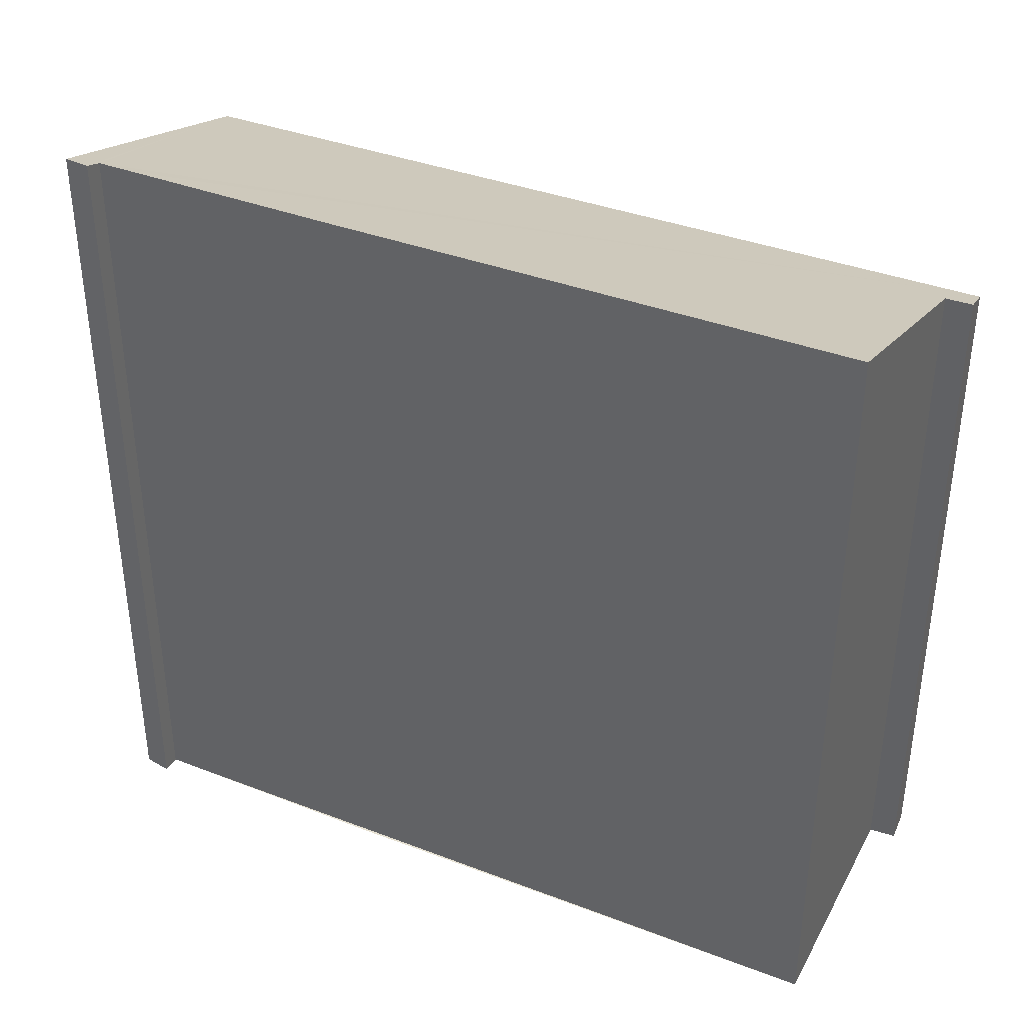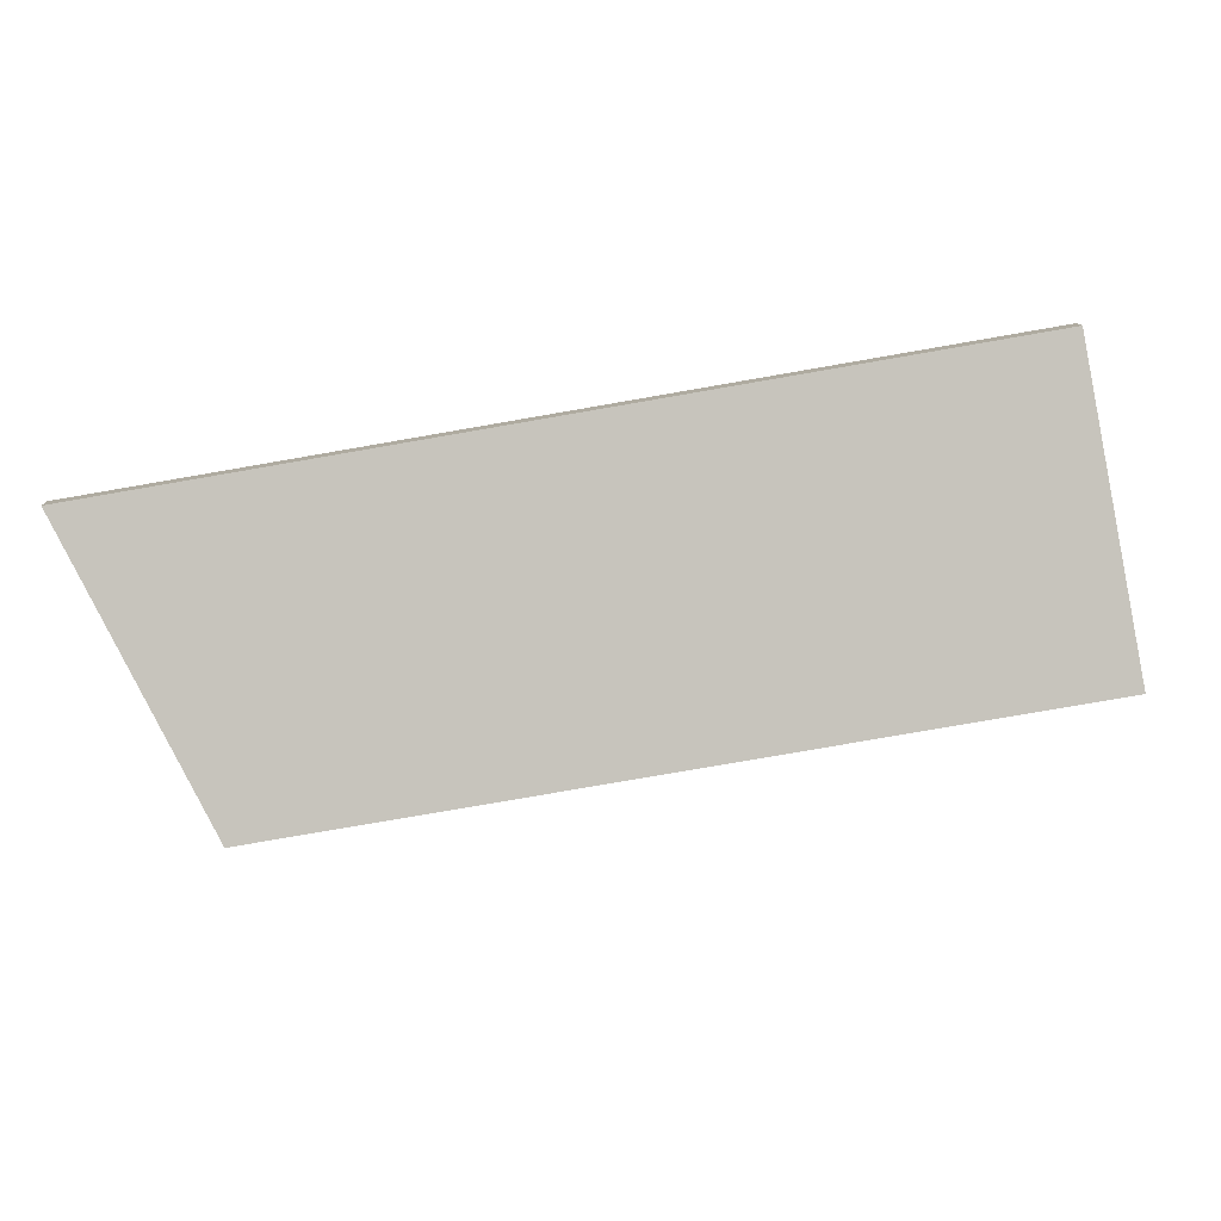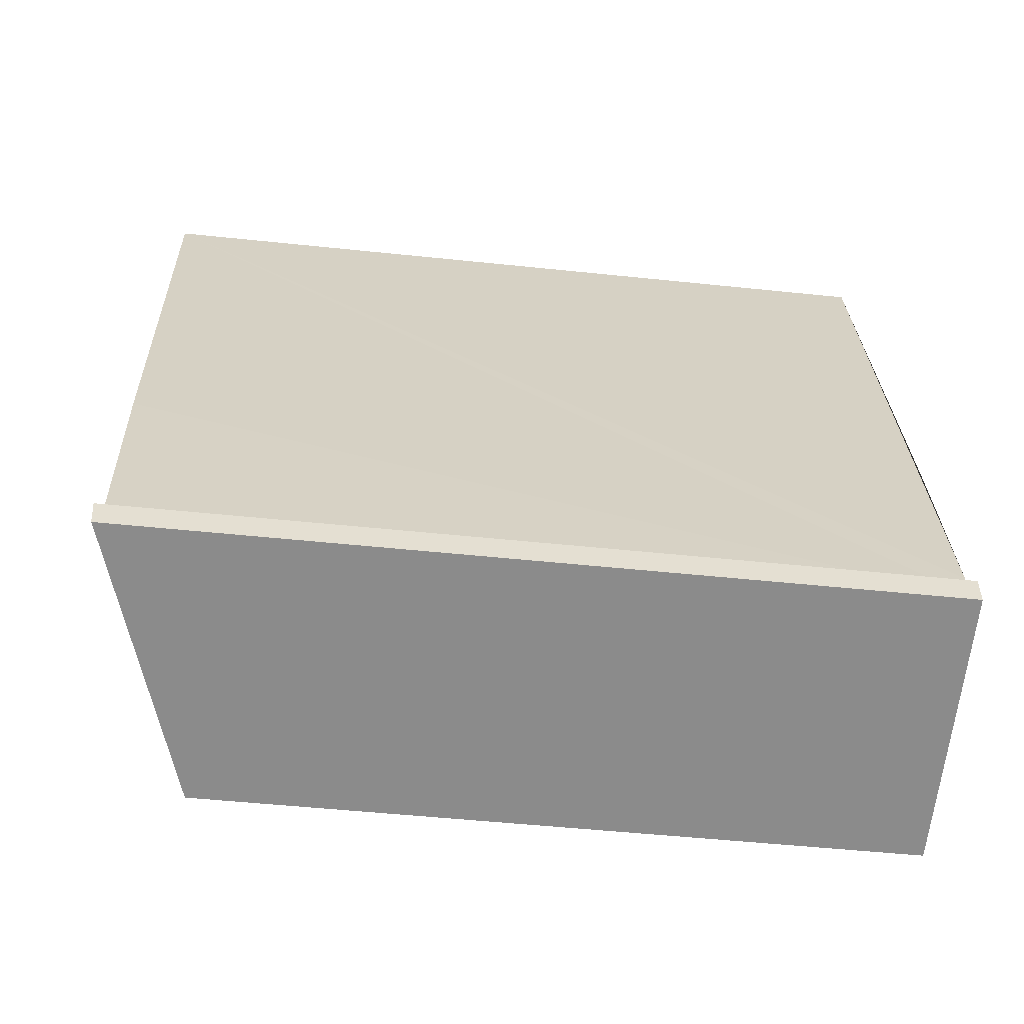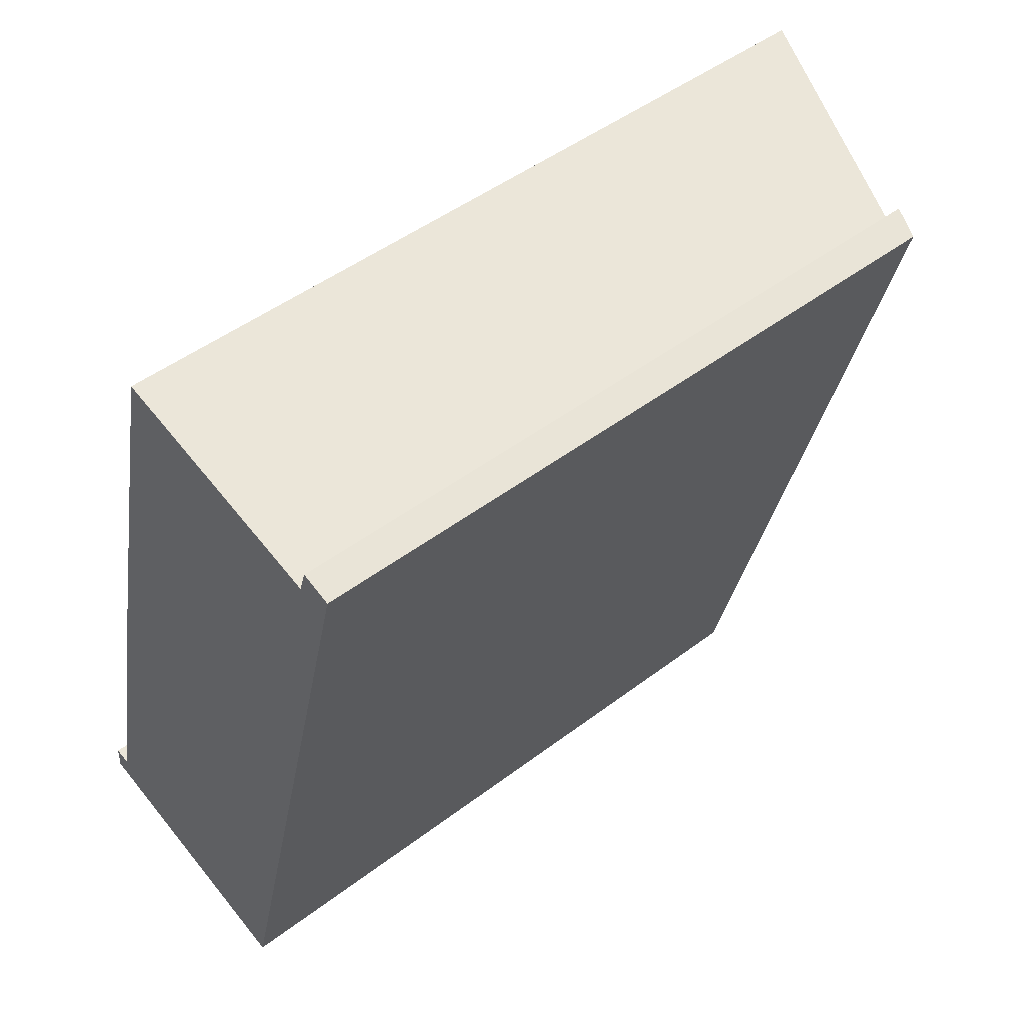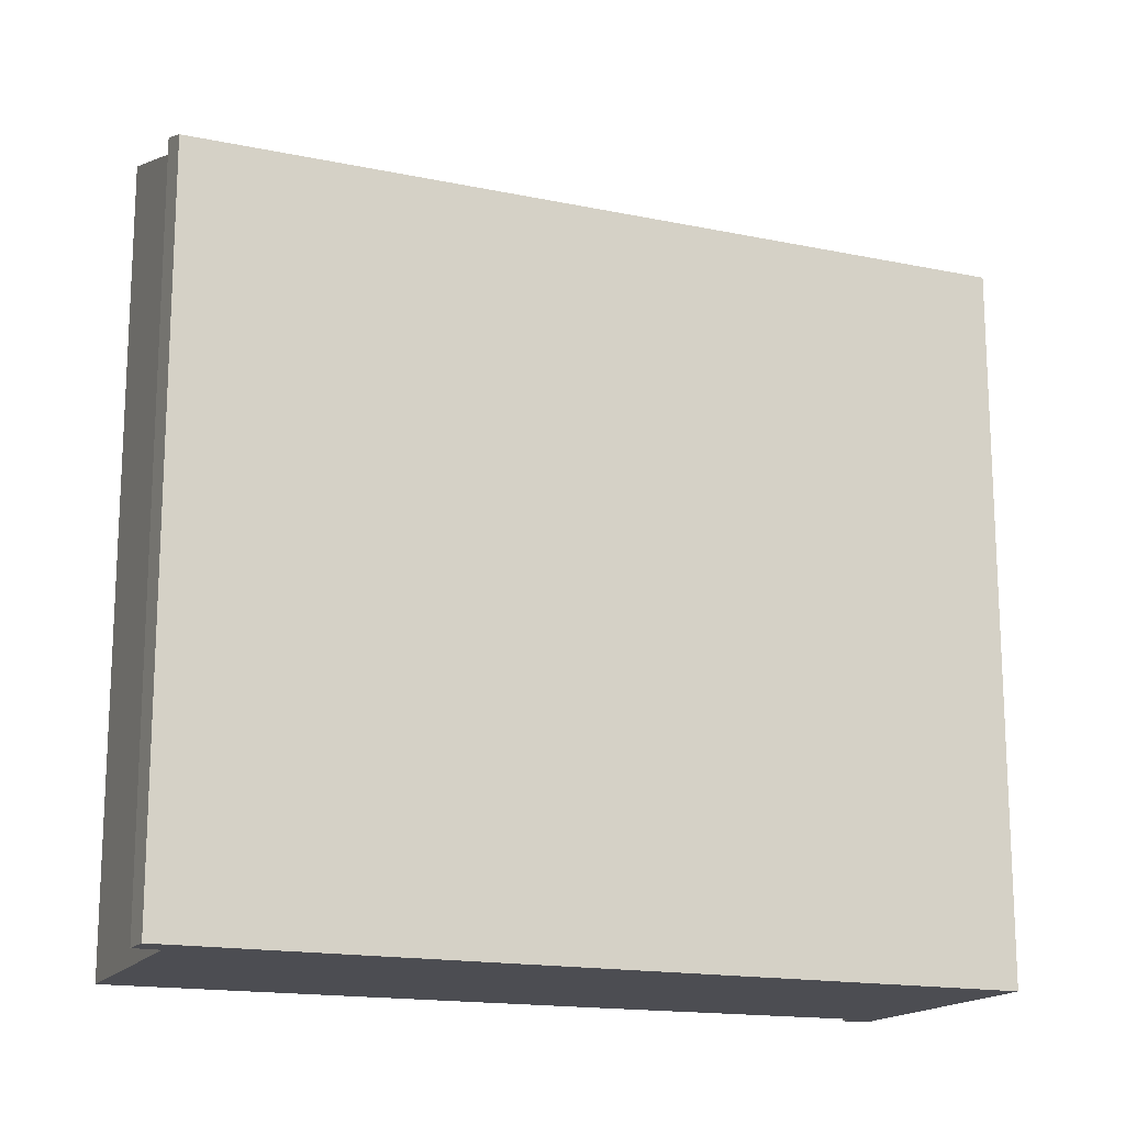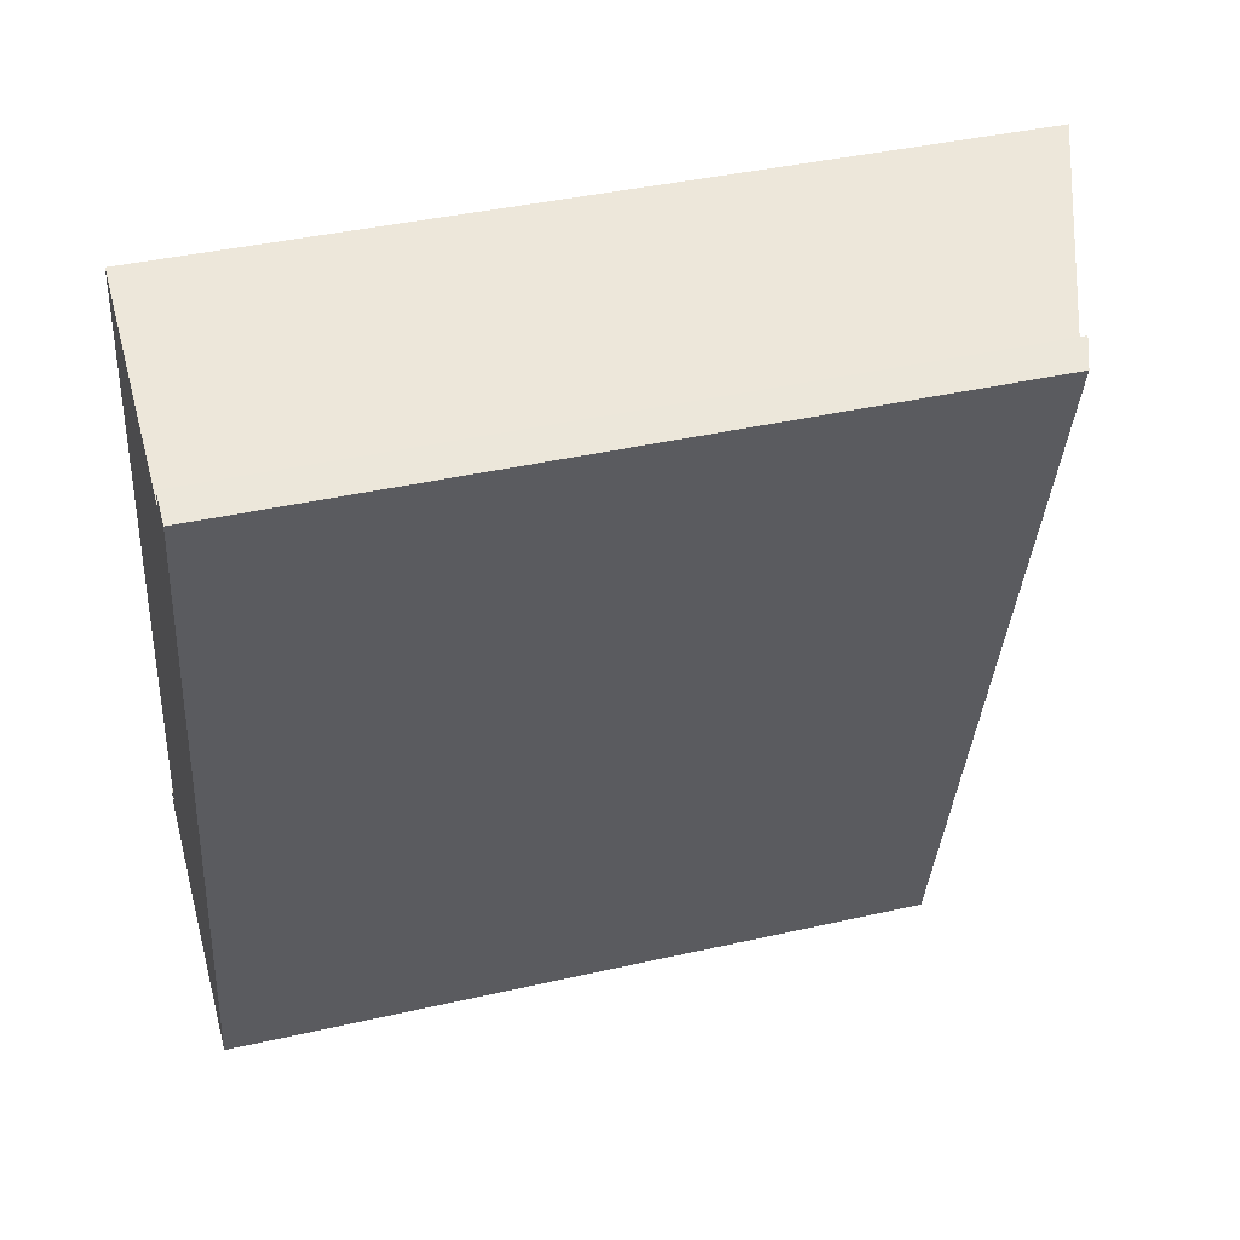
<metadata>
{"format":"obj","ext":"obj","renderer":"f3d","projection":"perspective","resolution":1024,"background":"white","views":[{"elev":38.9,"azim":-50.9,"up":"+Y"},{"elev":-76.8,"azim":-80.1,"up":"+Z"},{"elev":-50.3,"azim":-96.6,"up":"+Z"},{"elev":48.0,"azim":49.6,"up":"+Z"},{"elev":-16.3,"azim":81.0,"up":"+Y"},{"elev":40.7,"azim":74.4,"up":"+Z"}]}
</metadata>
<code>
v  0.016 8.024 0.275
v  2.728 7.053 -0.652
v  0 8.006 4.902e-16
v  0.194 7.962 0.242
v  4.704 7.053 7.148
v  0.275 7.966 0.602
v  0.754 7.985 2.729
v  4.354 7.166 7.127
v  1.957 8.004 7.702
v  4.384 7.164 7.224
v  4.433 7.161 7.382
v  4.74 7.053 7.289
v  0.016 -1.684e-17 0.275
v  0 0 0
v  0.194 -1.482e-17 0.242
v  0.275 -3.686e-17 0.602
v  1.957 -4.716e-16 7.702
v  0.754 -1.671e-16 2.729
v  4.354 -4.364e-16 7.127
v  4.433 -4.52e-16 7.382
v  4.384 -4.423e-16 7.224
v  4.74 -4.463e-16 7.289
v  2.728 3.992e-17 -0.652
v  4.704 -4.377e-16 7.148
g defaultobject
f 1 2 3
f 2 1 4
f 2 4 5
f 5 4 6
f 5 6 7
f 5 7 8
f 8 7 9
f 5 8 10
f 5 10 11
f 5 11 12
f 3 13 1
f 13 3 14
f 15 6 4
f 6 15 7
f 7 15 9
f 9 15 16
f 9 16 17
f 17 16 18
f 19 10 8
f 10 19 11
f 11 19 20
f 20 19 21
f 13 4 1
f 4 13 15
f 17 8 9
f 8 17 19
f 20 12 11
f 12 20 22
f 22 5 12
f 5 22 2
f 2 22 23
f 23 22 24
f 2 14 3
f 14 2 23
f 21 22 20
f 22 21 24
f 24 21 23
f 23 21 19
f 23 19 17
f 23 17 18
f 23 18 16
f 23 16 15
f 23 15 13
f 23 13 14

</code>
